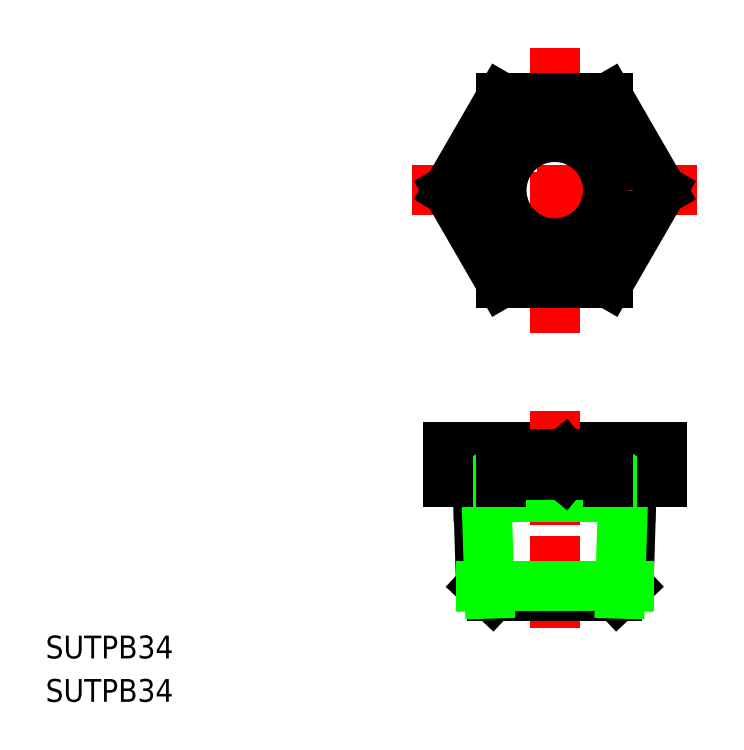
<metadata>
{"format":"dxf","ext":"dxf","renderer":"ezdxf+matplotlib","layout":"modelspace","background":"white","min_lineweight":24,"dpi":150}
</metadata>
<code>
0
SECTION
2
ENTITIES
0
TEXT
8
0
10
46.73
20
157
30
0
40
3.2
1
SUTPB34
0
TEXT
8
0
10
46.73
20
150.9
30
0
40
3.2
1
SUTPB34
0
LINE
8
CENTER
10
118.2
20
242.7
30
0
11
118.2
21
202.7
31
0
0
LINE
8
CENTER
10
98.22
20
222.7
30
0
11
138.2
21
222.7
31
0
0
LINE
8
0
10
103.2
20
186.7
30
0
11
133.2
21
186.7
31
0
0
LINE
8
0
10
103.2
20
181.7
30
0
11
133.2
21
181.7
31
0
0
LINE
8
CENTER
10
118.2
20
191.7
30
0
11
118.2
21
160.7
31
0
0
LINE
8
0
10
109.5
20
165.7
30
0
11
127
21
165.7
31
0
0
LINE
8
0
10
107.5
20
179.7
30
0
11
129
21
179.7
31
0
0
LINE
8
0
10
107.9
20
167.2
30
0
11
107.4
21
181.7
31
0
0
LINE
8
0
10
107.9
20
167.2
30
0
11
109.5
21
165.7
31
0
0
LINE
8
0
10
109.1
20
166.1
30
0
11
108.6
21
179.7
31
0
0
LINE
8
0
10
108.6
20
179.7
30
0
11
107.4
21
181.7
31
0
0
LINE
8
0
10
128.6
20
167.2
30
0
11
129
21
181.7
31
0
0
LINE
8
0
10
128.6
20
167.2
30
0
11
127
21
165.7
31
0
0
LINE
8
0
10
127.4
20
166.1
30
0
11
127.8
21
179.7
31
0
0
LINE
8
0
10
127.8
20
179.7
30
0
11
129
21
181.7
31
0
0
LINE
8
0
10
107.9
20
167.2
30
0
11
128.6
21
167.2
31
0
0
LINE
8
0
10
110.7
20
209.7
30
0
11
125.7
21
209.7
31
0
0
LINE
8
0
10
110.7
20
235.7
30
0
11
125.7
21
235.7
31
0
0
LINE
8
0
10
125.7
20
209.7
30
0
11
133.2
21
222.7
31
0
0
LINE
8
0
10
103.2
20
222.7
30
0
11
110.7
21
235.7
31
0
0
LINE
8
0
10
133.2
20
222.7
30
0
11
125.7
21
235.7
31
0
0
LINE
8
0
10
110.7
20
209.7
30
0
11
103.2
21
222.7
31
0
0
LINE
8
0
10
103.2
20
186.7
30
0
11
103.2
21
181.7
31
0
0
LINE
8
0
10
110.7
20
186.7
30
0
11
110.7
21
181.7
31
0
0
LINE
8
0
10
133.2
20
186.7
30
0
11
133.2
21
181.7
31
0
0
LINE
8
0
10
125.7
20
186.7
30
0
11
125.7
21
181.7
31
0
0
LINE
8
0
10
116.9
20
182.7
30
0
11
119.5
21
182.7
31
0
0
LINE
8
0
10
119.5
20
182.7
30
0
11
117.7
21
184.2
31
0
0
LINE
8
0
10
116.9
20
182.7
30
0
11
116.9
21
185.7
31
0
0
LINE
8
0
10
116.9
20
185.7
30
0
11
119.5
21
185.7
31
0
0
LINE
8
0
10
119.5
20
185.7
30
0
11
117.7
21
184.2
31
0
0
CIRCLE
8
0
10
118.2
20
222.7
30
0
40
8.331
0
CIRCLE
8
0
10
118.2
20
222.7
30
0
40
7.475
0
VIEWPORT
8
0
10
5.614
20
3.902
30
0
40
9.313
41
6.293
68
     1
69
     1
0
VIEWPORT
8
0
10
5.614
20
3.902
30
0
40
8.982
41
6.243
68
     2
69
     2
0
ENDSEC
0
EOF

</code>
